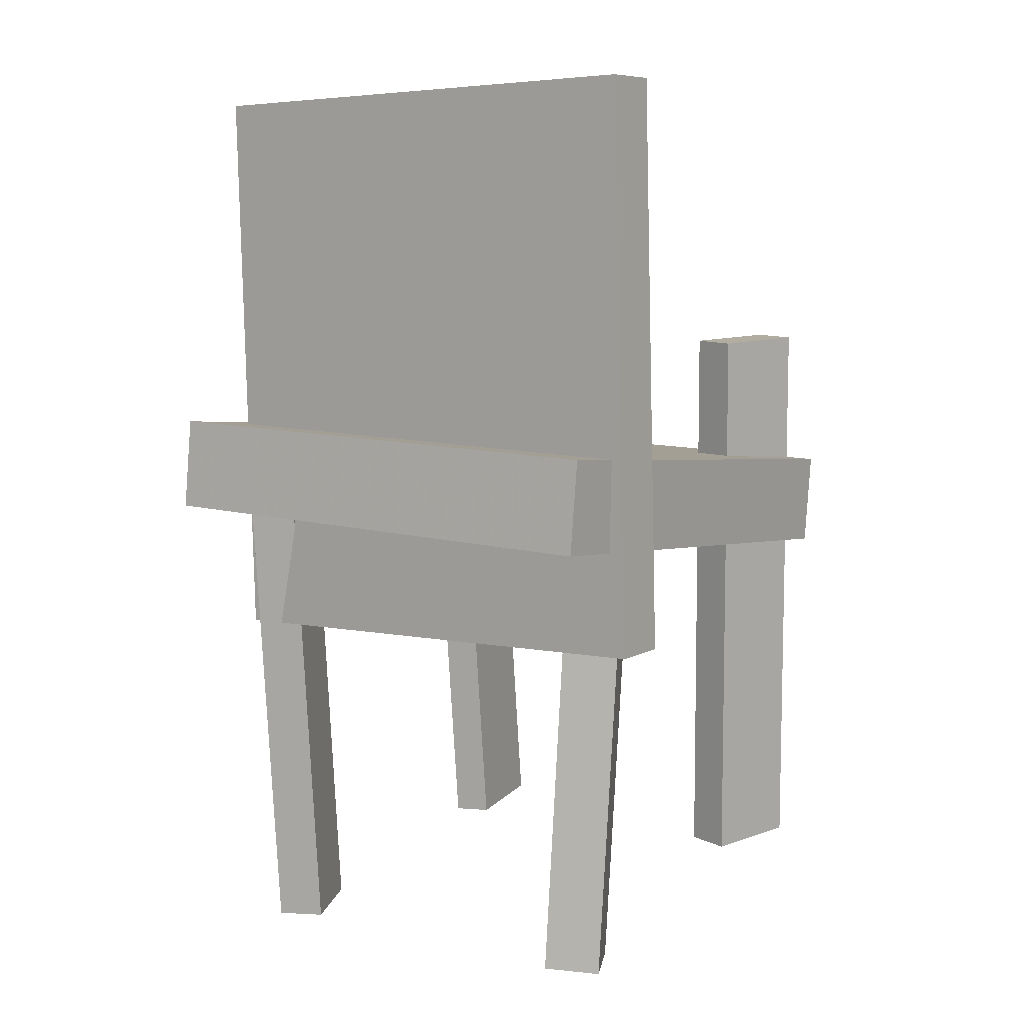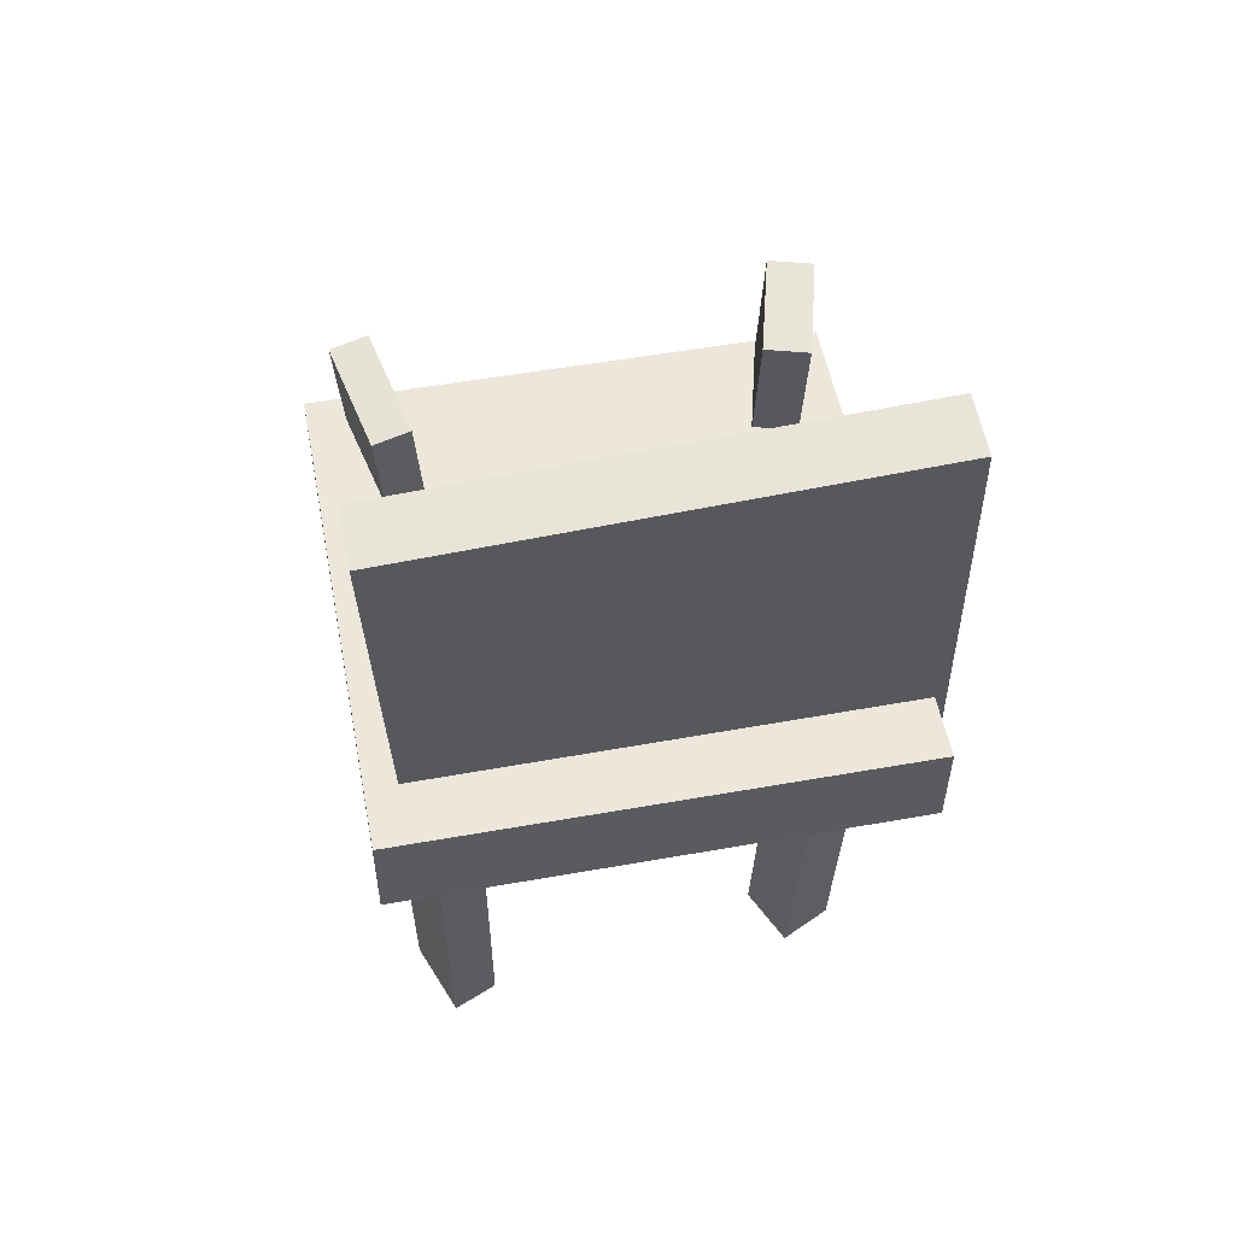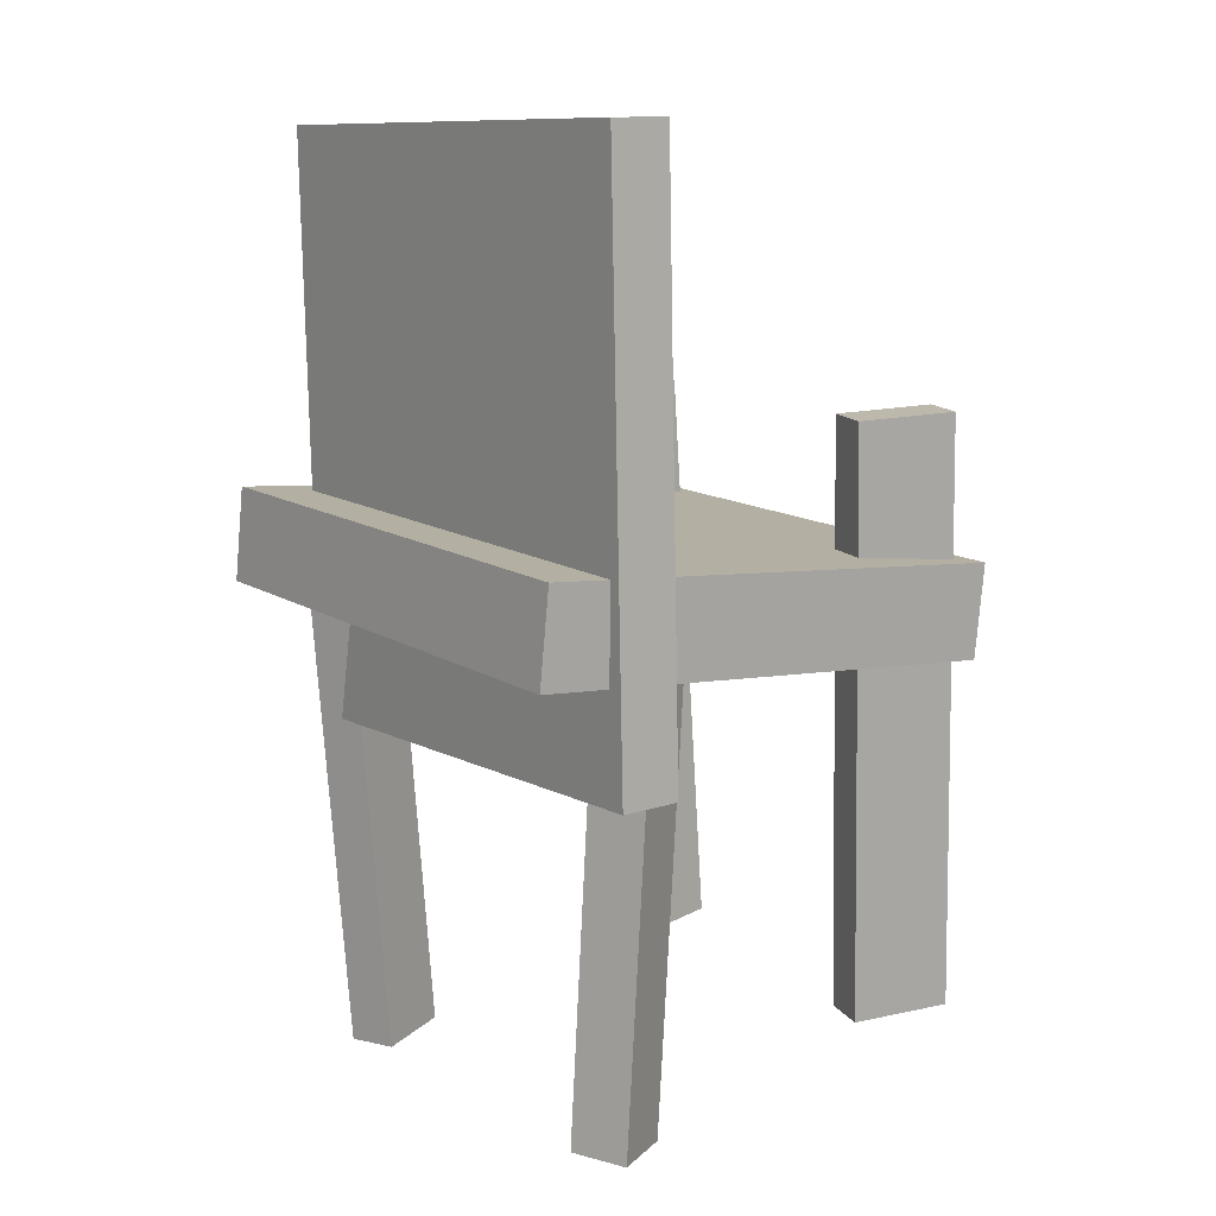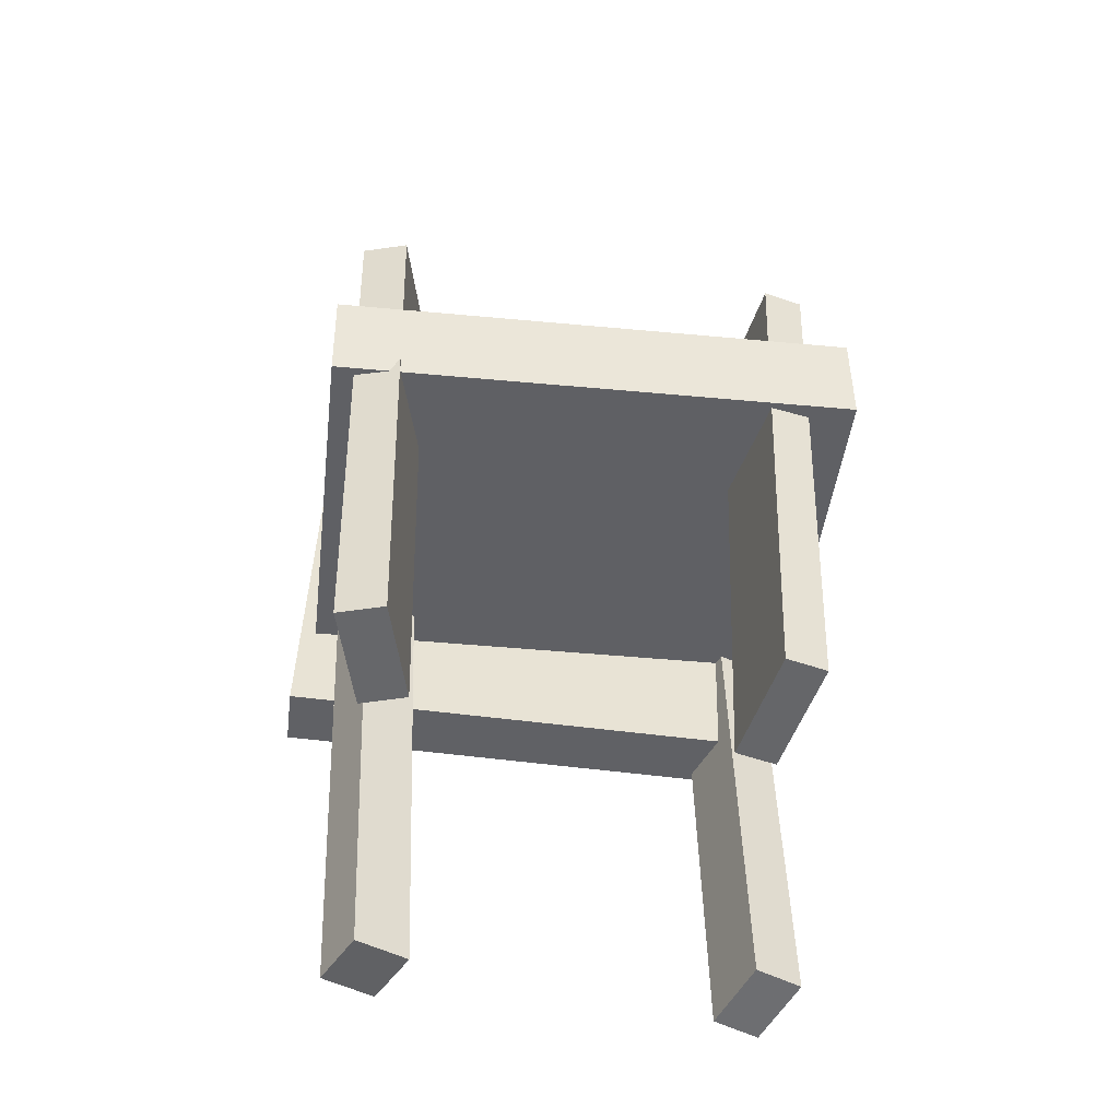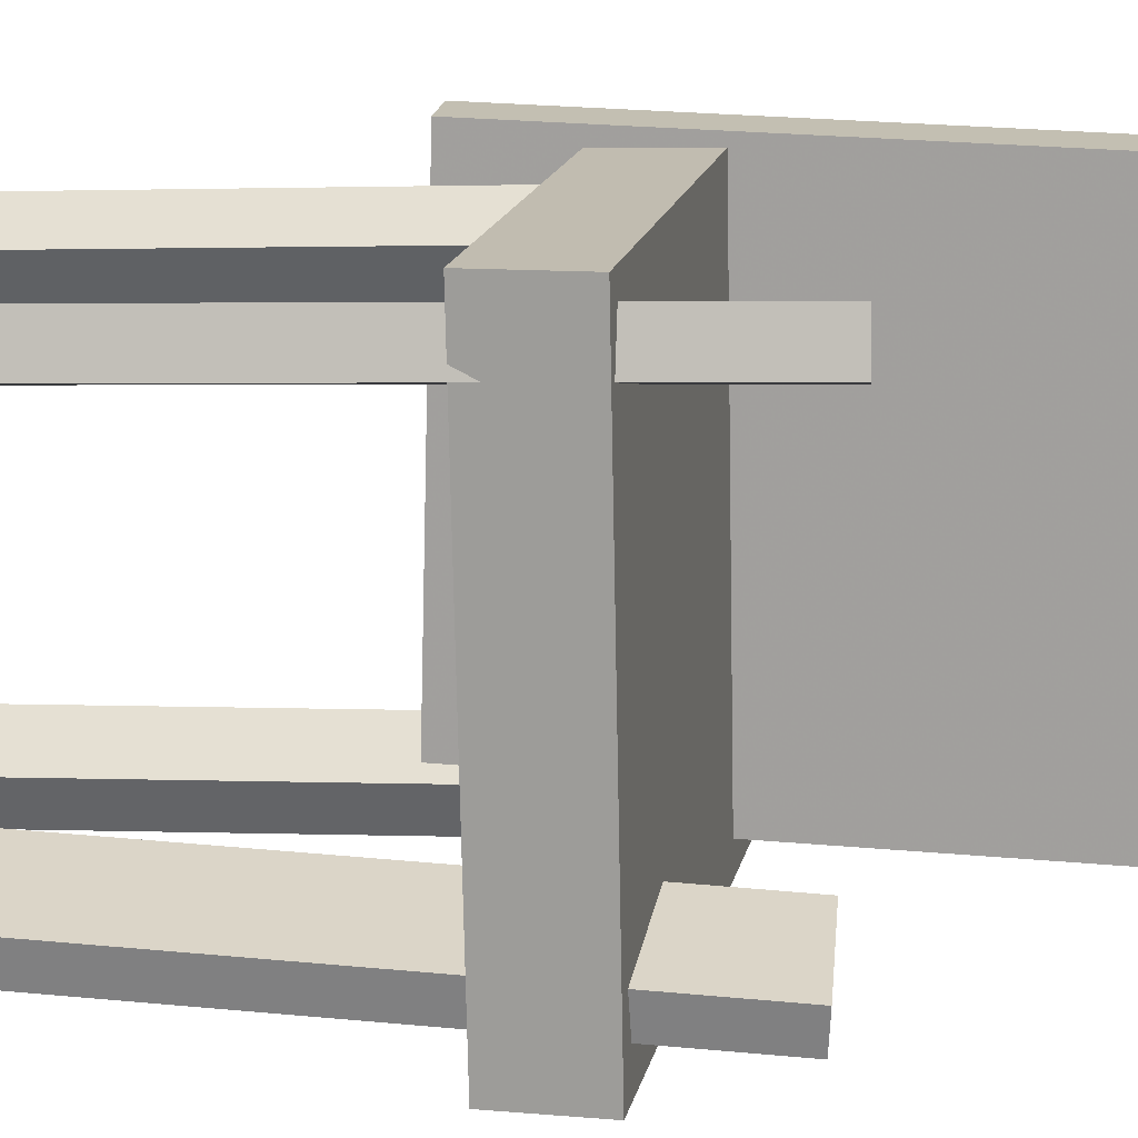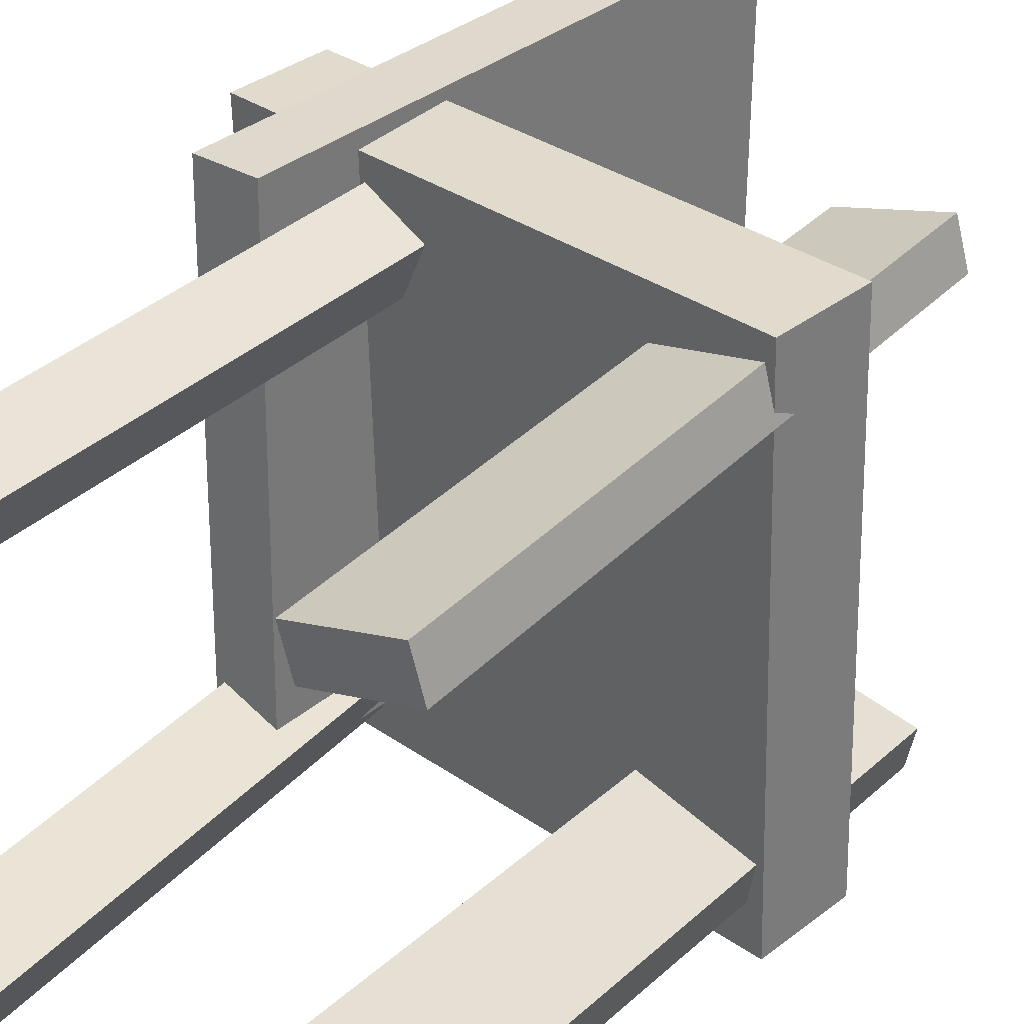
<metadata>
{"format":"obj","ext":"obj","renderer":"f3d","projection":"perspective","resolution":1024,"background":"white","views":[{"elev":7.8,"azim":-56.1,"up":"+Y"},{"elev":59.1,"azim":-101.6,"up":"+Y"},{"elev":12.4,"azim":-38.1,"up":"+Y"},{"elev":-49.8,"azim":82.5,"up":"+Y"},{"elev":17.7,"azim":97.0,"up":"+Z"},{"elev":33.3,"azim":39.3,"up":"+Z"}]}
</metadata>
<code>
v 0.1885 -0.04647 -0.2267
v 0.1823 -0.05628 0.2212
v -0.2571 -0.006925 -0.232
v -0.2633 -0.01674 0.2159
v 0.1958 0.03556 -0.2248
v 0.1896 0.02575 0.2231
v -0.2498 0.0751 -0.2301
v -0.256 0.06529 0.2178
f 1.0 7.0 5.0
f 1.0 3.0 7.0
f 1.0 4.0 3.0
f 1.0 2.0 4.0
f 3.0 8.0 7.0
f 3.0 4.0 8.0
f 5.0 7.0 8.0
f 5.0 8.0 6.0
f 1.0 5.0 6.0
f 1.0 6.0 2.0
f 2.0 6.0 8.0
f 2.0 8.0 4.0
v 0.1129 -0.3722 0.1338
v 0.1025 -0.3734 0.1719
v 0.09046 0.1495 0.1452
v 0.08004 0.1482 0.1833
v 0.1989 -0.369 0.1574
v 0.1885 -0.3703 0.1955
v 0.1765 0.1527 0.1688
v 0.166 0.1514 0.2069
f 9.0 15.0 13.0
f 9.0 11.0 15.0
f 9.0 12.0 11.0
f 9.0 10.0 12.0
f 11.0 16.0 15.0
f 11.0 12.0 16.0
f 13.0 15.0 16.0
f 13.0 16.0 14.0
f 9.0 13.0 14.0
f 9.0 14.0 10.0
f 10.0 14.0 16.0
f 10.0 16.0 12.0
v -0.196 -0.1264 -0.1975
v -0.2002 -0.1149 0.2329
v -0.197 0.3784 -0.211
v -0.2012 0.3899 0.2193
v -0.1432 -0.1263 -0.197
v -0.1474 -0.1148 0.2334
v -0.1442 0.3785 -0.2105
v -0.1484 0.39 0.2198
f 17.0 23.0 21.0
f 17.0 19.0 23.0
f 17.0 20.0 19.0
f 17.0 18.0 20.0
f 19.0 24.0 23.0
f 19.0 20.0 24.0
f 21.0 23.0 24.0
f 21.0 24.0 22.0
f 17.0 21.0 22.0
f 17.0 22.0 18.0
f 18.0 22.0 24.0
f 18.0 24.0 20.0
v -0.1025 -0.4297 0.1557
v -0.1536 -0.4294 0.1796
v -0.1238 -0.4271 0.11
v -0.1749 -0.4268 0.1339
v -0.09038 0.01931 0.1751
v -0.1415 0.01965 0.199
v -0.1117 0.02187 0.1295
v -0.1628 0.02221 0.1534
f 25.0 31.0 29.0
f 25.0 27.0 31.0
f 25.0 28.0 27.0
f 25.0 26.0 28.0
f 27.0 32.0 31.0
f 27.0 28.0 32.0
f 29.0 31.0 32.0
f 29.0 32.0 30.0
f 25.0 29.0 30.0
f 25.0 30.0 26.0
f 26.0 30.0 32.0
f 26.0 32.0 28.0
v -0.1798 -0.4323 -0.1844
v -0.1647 -0.431 -0.1445
v -0.2142 -0.001473 -0.1845
v -0.1991 -0.0002534 -0.1446
v -0.1165 -0.4272 -0.2085
v -0.1014 -0.426 -0.1686
v -0.1509 0.003571 -0.2086
v -0.1358 0.004791 -0.1687
f 33.0 39.0 37.0
f 33.0 35.0 39.0
f 33.0 36.0 35.0
f 33.0 34.0 36.0
f 35.0 40.0 39.0
f 35.0 36.0 40.0
f 37.0 39.0 40.0
f 37.0 40.0 38.0
f 33.0 37.0 38.0
f 33.0 38.0 34.0
f 34.0 38.0 40.0
f 34.0 40.0 36.0
v 0.07616 0.1384 -0.1436
v 0.1754 0.1407 -0.1633
v 0.06951 0.1365 -0.1772
v 0.1688 0.1388 -0.197
v 0.09354 -0.379 -0.1179
v 0.1928 -0.3766 -0.1377
v 0.08688 -0.3809 -0.1516
v 0.1861 -0.3785 -0.1713
f 41.0 47.0 45.0
f 41.0 43.0 47.0
f 41.0 44.0 43.0
f 41.0 42.0 44.0
f 43.0 48.0 47.0
f 43.0 44.0 48.0
f 45.0 47.0 48.0
f 45.0 48.0 46.0
f 41.0 45.0 46.0
f 41.0 46.0 42.0
f 42.0 46.0 48.0
f 42.0 48.0 44.0

</code>
